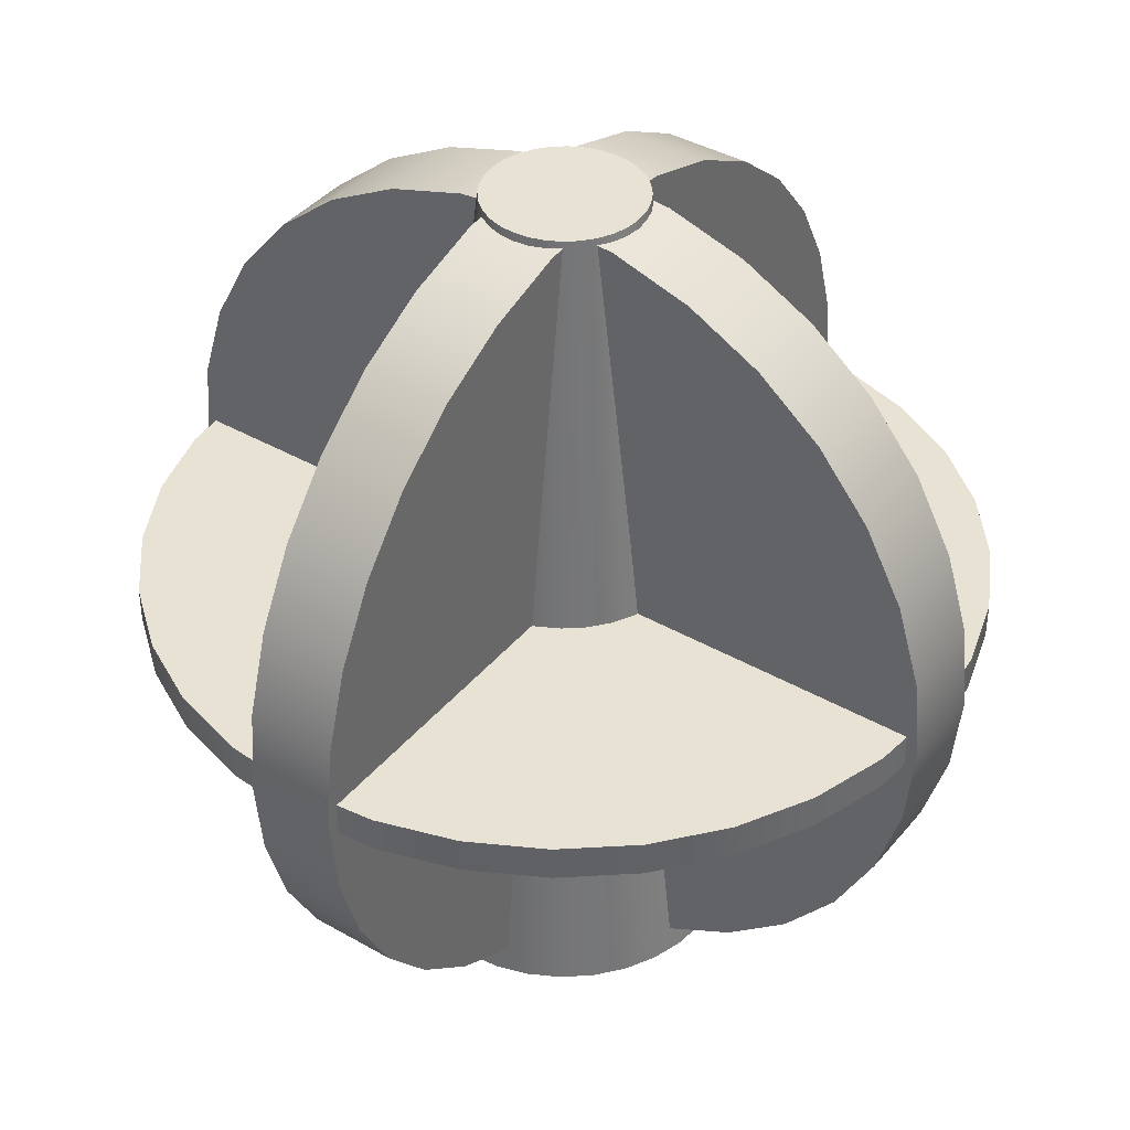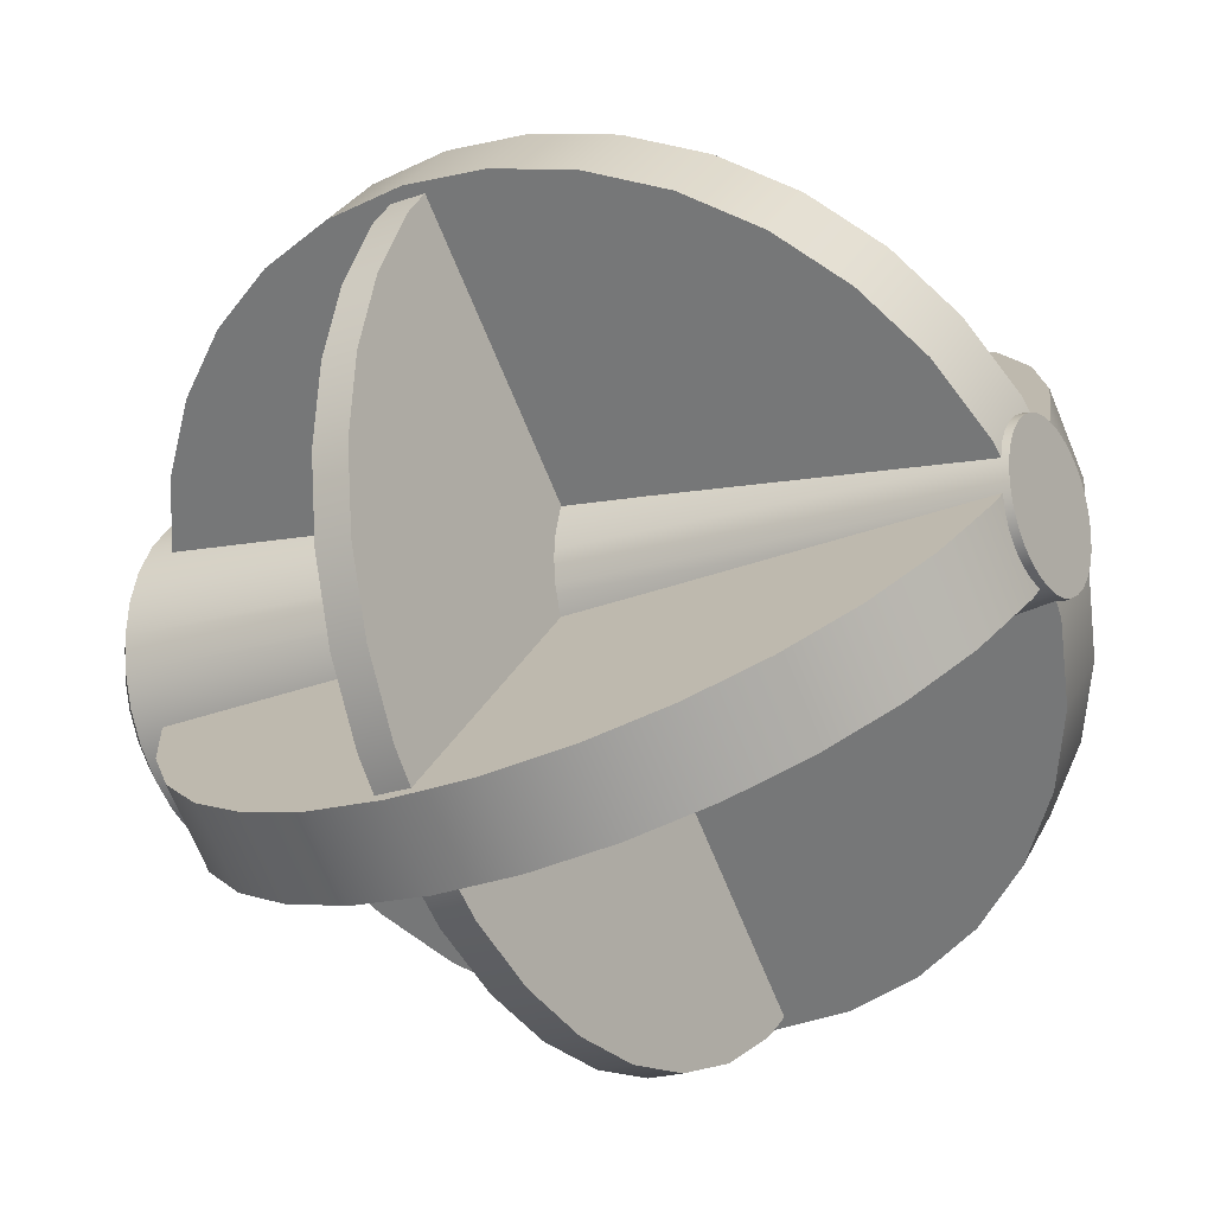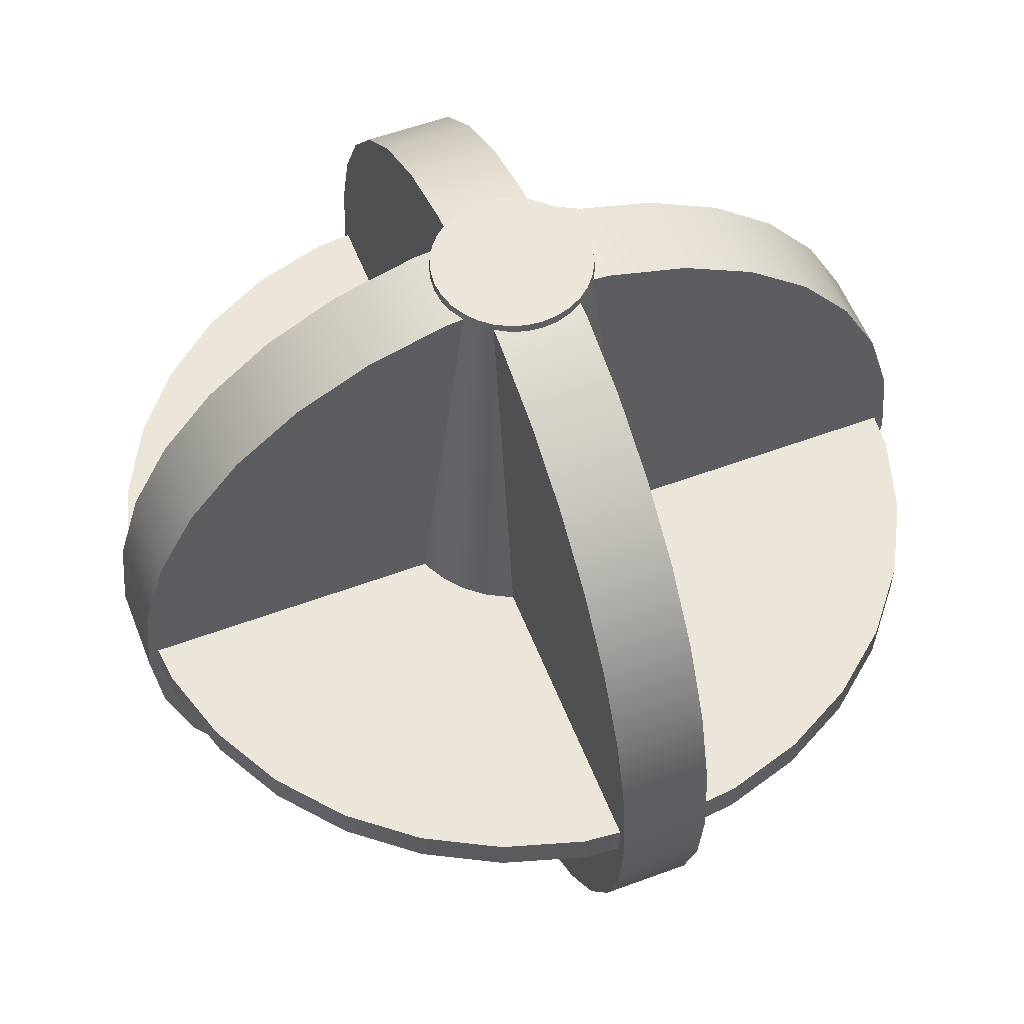
<metadata>
{"format":"obj","ext":"obj","renderer":"f3d","projection":"perspective","resolution":1024,"background":"white","views":[{"elev":40.0,"azim":-99.7,"up":"+Z"},{"elev":-21.0,"azim":-57.4,"up":"+Y"},{"elev":56.5,"azim":-66.2,"up":"+Z"}]}
</metadata>
<code>
o Station_Drone_Frame_Cylinder.026
v 0 -0.5847 0.025
v 0 -0.5847 -0.025
v 0.1141 -0.5735 0.025
v 0.1141 -0.5735 -0.025
v 0.2238 -0.5402 0.025
v 0.2238 -0.5402 -0.025
v 0.3248 -0.4862 0.025
v 0.3248 -0.4862 -0.025
v 0.4134 -0.4134 0.025
v 0.4134 -0.4134 -0.025
v 0.4862 -0.3248 0.025
v 0.4862 -0.3248 -0.025
v 0.5402 -0.2238 0.025
v 0.5402 -0.2238 -0.025
v 0.5735 -0.1141 0.025
v 0.5735 -0.1141 -0.025
v 0.5847 0 0.025
v 0.5847 -0 -0.025
v 0.5735 0.1141 0.025
v 0.5735 0.1141 -0.025
v 0.5402 0.2238 0.025
v 0.5402 0.2238 -0.025
v 0.4862 0.3248 0.025
v 0.4862 0.3248 -0.025
v 0.4134 0.4134 0.025
v 0.4134 0.4134 -0.025
v 0.3248 0.4862 0.025
v 0.3248 0.4862 -0.025
v 0.2238 0.5402 0.025
v 0.2238 0.5402 -0.025
v 0.1141 0.5735 0.025
v 0.1141 0.5735 -0.025
v 0 0.5847 0.025
v 0 0.5847 -0.025
v -0.1141 0.5735 0.025
v -0.1141 0.5735 -0.025
v -0.2238 0.5402 0.025
v -0.2238 0.5402 -0.025
v -0.3248 0.4862 0.025
v -0.3248 0.4862 -0.025
v -0.4134 0.4134 0.025
v -0.4134 0.4134 -0.025
v -0.4862 0.3248 0.025
v -0.4862 0.3248 -0.025
v -0.5402 0.2238 0.025
v -0.5402 0.2238 -0.025
v -0.5735 0.1141 0.025
v -0.5735 0.1141 -0.025
v -0.5847 0 0.025
v -0.5847 -0 -0.025
v -0.5735 -0.1141 0.025
v -0.5735 -0.1141 -0.025
v -0.5402 -0.2238 0.025
v -0.5402 -0.2238 -0.025
v -0.4862 -0.3248 0.025
v -0.4862 -0.3248 -0.025
v -0.4134 -0.4134 0.025
v -0.4134 -0.4134 -0.025
v -0.3248 -0.4862 0.025
v -0.3248 -0.4862 -0.025
v -0.2238 -0.5402 0.025
v -0.2238 -0.5402 -0.025
v -0.1141 -0.5735 0.025
v -0.1141 -0.5735 -0.025
v -0.04375 -0.04375 -0.5957
v 0.04375 0.04375 -0.5957
v 0.03842 -0.1259 -0.5842
v 0.1259 -0.03842 -0.5842
v 0.1174 -0.2049 -0.5503
v 0.2049 -0.1174 -0.5503
v 0.1903 -0.2778 -0.4953
v 0.2778 -0.1903 -0.4953
v 0.2541 -0.3416 -0.4212
v 0.3416 -0.2541 -0.4212
v 0.3065 -0.394 -0.3309
v 0.394 -0.3065 -0.3309
v 0.3454 -0.4329 -0.228
v 0.4329 -0.3454 -0.228
v 0.3694 -0.4569 -0.1162
v 0.4569 -0.3694 -0.1162
v 0.3775 -0.465 0
v 0.465 -0.3775 -0
v 0.3694 -0.4569 0.1162
v 0.4569 -0.3694 0.1162
v 0.3454 -0.4329 0.228
v 0.4329 -0.3454 0.228
v 0.3065 -0.394 0.3309
v 0.394 -0.3065 0.3309
v 0.2541 -0.3416 0.4212
v 0.3416 -0.2541 0.4212
v 0.1903 -0.2778 0.4953
v 0.2778 -0.1903 0.4953
v 0.1174 -0.2049 0.5503
v 0.2049 -0.1174 0.5503
v 0.03842 -0.1259 0.5842
v 0.1259 -0.03842 0.5842
v -0.04375 -0.04375 0.5957
v 0.04375 0.04375 0.5957
v -0.1259 0.03842 0.5842
v -0.03842 0.1259 0.5842
v -0.2049 0.1174 0.5503
v -0.1174 0.2049 0.5503
v -0.2778 0.1903 0.4953
v -0.1903 0.2778 0.4953
v -0.3416 0.2541 0.4212
v -0.2541 0.3416 0.4212
v -0.394 0.3065 0.3309
v -0.3065 0.394 0.3309
v -0.4329 0.3454 0.228
v -0.3454 0.4329 0.228
v -0.4569 0.3694 0.1162
v -0.3694 0.4569 0.1162
v -0.465 0.3775 0
v -0.3775 0.465 0
v -0.4569 0.3694 -0.1162
v -0.3694 0.4569 -0.1162
v -0.4329 0.3454 -0.228
v -0.3454 0.4329 -0.228
v -0.394 0.3065 -0.3309
v -0.3065 0.394 -0.3309
v -0.3416 0.2541 -0.4212
v -0.2541 0.3416 -0.4212
v -0.2778 0.1903 -0.4953
v -0.1903 0.2778 -0.4953
v -0.2049 0.1174 -0.5503
v -0.1174 0.2049 -0.5503
v -0.1259 0.03842 -0.5842
v -0.03842 0.1259 -0.5842
v -0.04375 0.04375 -0.5957
v 0.04375 -0.04375 -0.5957
v -0.1259 -0.03842 -0.5842
v -0.03842 -0.1259 -0.5842
v -0.2049 -0.1174 -0.5503
v -0.1174 -0.2049 -0.5503
v -0.2778 -0.1903 -0.4953
v -0.1903 -0.2778 -0.4953
v -0.3416 -0.2541 -0.4212
v -0.2541 -0.3416 -0.4212
v -0.394 -0.3065 -0.3309
v -0.3065 -0.394 -0.3309
v -0.4329 -0.3454 -0.228
v -0.3454 -0.4329 -0.228
v -0.4569 -0.3694 -0.1162
v -0.3694 -0.4569 -0.1162
v -0.465 -0.3775 -0
v -0.3775 -0.465 0
v -0.4569 -0.3694 0.1162
v -0.3694 -0.4569 0.1162
v -0.4329 -0.3454 0.228
v -0.3454 -0.4329 0.228
v -0.394 -0.3065 0.3309
v -0.3065 -0.394 0.3309
v -0.3416 -0.2541 0.4212
v -0.2541 -0.3416 0.4212
v -0.2778 -0.1903 0.4953
v -0.1903 -0.2778 0.4953
v -0.2049 -0.1174 0.5503
v -0.1174 -0.2049 0.5503
v -0.1259 -0.03842 0.5842
v -0.03842 -0.1259 0.5842
v -0.04375 0.04375 0.5957
v 0.04375 -0.04375 0.5957
v 0.03842 0.1259 0.5842
v 0.1259 0.03842 0.5842
v 0.1174 0.2049 0.5503
v 0.2049 0.1174 0.5503
v 0.1903 0.2778 0.4953
v 0.2778 0.1903 0.4953
v 0.2541 0.3416 0.4212
v 0.3416 0.2541 0.4212
v 0.3065 0.394 0.3309
v 0.394 0.3065 0.3309
v 0.3454 0.4329 0.228
v 0.4329 0.3454 0.228
v 0.3694 0.4569 0.1162
v 0.4569 0.3694 0.1162
v 0.3775 0.465 0
v 0.465 0.3775 0
v 0.3694 0.4569 -0.1162
v 0.4569 0.3694 -0.1162
v 0.3454 0.4329 -0.228
v 0.4329 0.3454 -0.228
v 0.3065 0.394 -0.3309
v 0.394 0.3065 -0.3309
v 0.2541 0.3416 -0.4212
v 0.3416 0.2541 -0.4212
v 0.1903 0.2778 -0.4953
v 0.2778 0.1903 -0.4953
v 0.1174 0.2049 -0.5503
v 0.2049 0.1174 -0.5503
v 0.03842 0.1259 -0.5842
v 0.1259 0.03842 -0.5842
v 0 -0.11 0.5962
v 0.02146 -0.1079 0.5962
v 0.0421 -0.1016 0.5962
v 0.06112 -0.09147 0.5962
v 0.07779 -0.07779 0.5962
v 0.09147 -0.06112 0.5962
v 0.1016 -0.0421 0.5962
v 0.1079 -0.02146 0.5962
v 0.11 0 0.5962
v 0.1079 0.02146 0.5962
v 0.1016 0.0421 0.5962
v 0.09147 0.06112 0.5962
v 0.07779 0.07779 0.5962
v 0.06112 0.09147 0.5962
v 0.0421 0.1016 0.5962
v 0.02146 0.1079 0.5962
v 0 0.11 0.5962
v -0.02146 0.1079 0.5962
v -0.0421 0.1016 0.5962
v -0.06112 0.09147 0.5962
v -0.07779 0.07779 0.5962
v -0.09147 0.06112 0.5962
v -0.1016 0.0421 0.5962
v -0.1079 0.02146 0.5962
v -0.11 0 0.5962
v -0.1079 -0.02146 0.5962
v -0.1016 -0.0421 0.5962
v -0.09147 -0.06112 0.5962
v -0.07779 -0.07779 0.5962
v -0.06112 -0.09147 0.5962
v -0.0421 -0.1016 0.5962
v -0.02146 -0.1079 0.5962
v 0.0241 -0.1212 -0.5982
v -0 -0.1235 -0.5982
v 0.04727 -0.1141 -0.5982
v 0.06863 -0.1027 -0.5982
v 0.08735 -0.08735 -0.5982
v 0.1027 -0.06863 -0.5982
v 0.1141 -0.04727 -0.5982
v 0.1212 -0.0241 -0.5982
v 0.1235 -0 -0.5982
v 0.1212 0.0241 -0.5982
v 0.1141 0.04727 -0.5982
v 0.1027 0.06863 -0.5982
v 0.08735 0.08735 -0.5982
v 0.06863 0.1027 -0.5982
v 0.04727 0.1141 -0.5982
v 0.0241 0.1212 -0.5982
v -0 0.1235 -0.5982
v -0.0241 0.1212 -0.5982
v -0.04727 0.1141 -0.5982
v -0.06863 0.1027 -0.5982
v -0.08735 0.08735 -0.5982
v -0.1027 0.06863 -0.5982
v -0.1141 0.04727 -0.5982
v -0.1212 0.0241 -0.5982
v -0.1235 -0 -0.5982
v -0.1212 -0.0241 -0.5982
v -0.1141 -0.04727 -0.5982
v -0.1027 -0.06863 -0.5982
v -0.08735 -0.08735 -0.5982
v -0.06863 -0.1027 -0.5982
v -0.04727 -0.1141 -0.5982
v -0.0241 -0.1212 -0.5982
v 0 -0.2448 -0.5863
v -0 -0.2072 -0.6191
v 0.04042 -0.2032 -0.6191
v 0.04775 -0.2401 -0.5863
v 0.07928 -0.1914 -0.6191
v 0.09367 -0.2261 -0.5863
v 0.1151 -0.1723 -0.6191
v 0.136 -0.2035 -0.5863
v 0.1465 -0.1465 -0.6191
v 0.1731 -0.1731 -0.5863
v 0.1723 -0.1151 -0.6191
v 0.2035 -0.136 -0.5863
v 0.1914 -0.07928 -0.6191
v 0.2261 -0.09367 -0.5863
v 0.2032 -0.04042 -0.6191
v 0.2401 -0.04775 -0.5863
v 0.2072 -0 -0.6191
v 0.2448 -0 -0.5863
v 0.2032 0.04042 -0.6191
v 0.2401 0.04775 -0.5863
v 0.1914 0.07928 -0.6191
v 0.2261 0.09367 -0.5863
v 0.1723 0.1151 -0.6191
v 0.2035 0.136 -0.5863
v 0.1465 0.1465 -0.6191
v 0.1731 0.1731 -0.5863
v 0.1151 0.1723 -0.6191
v 0.136 0.2035 -0.5863
v 0.07928 0.1914 -0.6191
v 0.09367 0.2261 -0.5863
v 0.04042 0.2032 -0.6191
v 0.04775 0.2401 -0.5863
v -0 0.2072 -0.6191
v 0 0.2448 -0.5863
v -0.04042 0.2032 -0.6191
v -0.04775 0.2401 -0.5863
v -0.07928 0.1914 -0.6191
v -0.09367 0.2261 -0.5863
v -0.1151 0.1723 -0.6191
v -0.136 0.2035 -0.5863
v -0.1465 0.1465 -0.6191
v -0.1731 0.1731 -0.5863
v -0.1723 0.1151 -0.6191
v -0.2035 0.136 -0.5863
v -0.1914 0.07928 -0.6191
v -0.2261 0.09367 -0.5863
v -0.2032 0.04042 -0.6191
v -0.2401 0.04775 -0.5863
v -0.2072 -0 -0.6191
v -0.2448 -0 -0.5863
v -0.2032 -0.04042 -0.6191
v -0.2401 -0.04775 -0.5863
v -0.1914 -0.07928 -0.6191
v -0.2261 -0.09367 -0.5863
v -0.1723 -0.1151 -0.6191
v -0.2035 -0.136 -0.5863
v -0.1465 -0.1465 -0.6191
v -0.1731 -0.1731 -0.5863
v -0.1151 -0.1723 -0.6191
v -0.136 -0.2035 -0.5863
v -0.07928 -0.1914 -0.6191
v -0.09367 -0.2261 -0.5863
v -0.04042 -0.2032 -0.6191
v -0.04775 -0.2401 -0.5863
f 2 3 1
f 4 5 3
f 6 7 5
f 8 9 7
f 10 11 9
f 11 14 13
f 14 15 13
f 16 17 15
f 18 19 17
f 20 21 19
f 21 24 23
f 24 25 23
f 26 27 25
f 28 29 27
f 30 31 29
f 32 33 31
f 34 35 33
f 36 37 35
f 38 39 37
f 40 41 39
f 41 44 43
f 44 45 43
f 46 47 45
f 48 49 47
f 50 51 49
f 52 53 51
f 54 55 53
f 55 58 57
f 58 59 57
f 60 61 59
f 38 22 6
f 62 63 61
f 64 1 63
f 31 47 63
f 66 67 65
f 68 69 67
f 69 72 71
f 71 74 73
f 73 76 75
f 76 77 75
f 78 79 77
f 80 81 79
f 82 83 81
f 84 85 83
f 86 87 85
f 87 90 89
f 90 91 89
f 92 93 91
f 94 95 93
f 96 97 95
f 98 99 97
f 100 101 99
f 102 103 101
f 104 105 103
f 106 107 105
f 108 109 107
f 109 112 111
f 111 114 113
f 113 116 115
f 116 117 115
f 118 119 117
f 120 121 119
f 122 123 121
f 124 125 123
f 102 86 70
f 126 127 125
f 128 65 127
f 95 111 127
f 130 131 129
f 132 133 131
f 134 135 133
f 136 137 135
f 138 139 137
f 140 141 139
f 141 144 143
f 143 146 145
f 145 148 147
f 148 149 147
f 150 151 149
f 152 153 151
f 154 155 153
f 156 157 155
f 158 159 157
f 160 161 159
f 162 163 161
f 164 165 163
f 165 168 167
f 167 170 169
f 169 172 171
f 172 173 171
f 174 175 173
f 176 177 175
f 178 179 177
f 180 181 179
f 182 183 181
f 183 186 185
f 186 187 185
f 188 189 187
f 142 134 166
f 190 191 189
f 192 129 191
f 191 143 159
f 320 193 224
f 261 225 227
f 263 227 228
f 263 229 265
f 267 229 230
f 267 231 269
f 269 232 271
f 271 233 273
f 275 233 234
f 275 235 277
f 279 235 236
f 279 237 281
f 283 237 238
f 283 239 285
f 285 240 287
f 287 241 289
f 289 242 291
f 293 242 243
f 295 243 244
f 295 245 297
f 299 245 246
f 299 247 301
f 303 247 248
f 303 249 305
f 307 249 250
f 307 251 309
f 309 252 311
f 311 253 313
f 315 253 254
f 315 255 317
f 300 215 214
f 317 256 319
f 319 226 258
f 224 200 208
f 231 227 243
f 318 224 223
f 274 202 201
f 292 211 210
f 219 312 220
f 197 268 198
f 206 286 207
f 302 216 215
f 202 278 203
f 294 212 211
f 220 314 221
f 268 199 198
f 207 288 208
f 216 306 217
f 257 194 193
f 194 262 195
f 203 280 204
f 212 298 213
f 314 222 221
f 270 200 199
f 288 209 208
f 306 218 217
f 262 196 195
f 280 205 204
f 298 214 213
f 222 318 223
f 272 201 200
f 290 210 209
f 308 219 218
f 196 266 197
f 205 284 206
f 257 259 260
f 260 261 262
f 264 261 263
f 266 263 265
f 266 267 268
f 268 269 270
f 270 271 272
f 272 273 274
f 274 275 276
f 278 275 277
f 278 279 280
f 282 279 281
f 284 281 283
f 286 283 285
f 288 285 287
f 290 287 289
f 290 291 292
f 292 293 294
f 294 295 296
f 296 297 298
f 298 299 300
f 300 301 302
f 302 303 304
f 304 305 306
f 308 305 307
f 308 309 310
f 310 311 312
f 312 313 314
f 316 313 315
f 316 317 318
f 318 319 320
f 257 319 258
f 259 226 225
f 2 4 3
f 4 6 5
f 6 8 7
f 8 10 9
f 10 12 11
f 11 12 14
f 14 16 15
f 16 18 17
f 18 20 19
f 20 22 21
f 21 22 24
f 24 26 25
f 26 28 27
f 28 30 29
f 30 32 31
f 32 34 33
f 34 36 35
f 36 38 37
f 38 40 39
f 40 42 41
f 41 42 44
f 44 46 45
f 46 48 47
f 48 50 49
f 50 52 51
f 52 54 53
f 54 56 55
f 55 56 58
f 58 60 59
f 60 62 61
f 6 4 2
f 2 64 6
f 64 62 6
f 62 60 58
f 58 56 54
f 54 52 46
f 52 50 46
f 50 48 46
f 46 44 42
f 42 40 38
f 38 36 30
f 36 34 30
f 34 32 30
f 30 28 26
f 26 24 22
f 22 20 18
f 18 16 22
f 16 14 22
f 14 12 10
f 10 8 6
f 62 58 54
f 46 42 38
f 30 26 22
f 14 10 6
f 6 62 54
f 54 46 38
f 38 30 22
f 22 14 6
f 6 54 38
f 62 64 63
f 64 2 1
f 63 1 3
f 3 5 7
f 7 9 11
f 11 13 15
f 15 17 19
f 19 21 23
f 23 25 27
f 27 29 31
f 31 33 35
f 35 37 39
f 39 41 43
f 43 45 47
f 47 49 51
f 51 53 55
f 55 57 59
f 59 61 63
f 63 3 7
f 7 11 63
f 11 15 63
f 15 19 23
f 23 27 15
f 27 31 15
f 31 35 39
f 39 43 31
f 43 47 31
f 47 51 55
f 55 59 47
f 59 63 47
f 63 15 31
f 66 68 67
f 68 70 69
f 69 70 72
f 71 72 74
f 73 74 76
f 76 78 77
f 78 80 79
f 80 82 81
f 82 84 83
f 84 86 85
f 86 88 87
f 87 88 90
f 90 92 91
f 92 94 93
f 94 96 95
f 96 98 97
f 98 100 99
f 100 102 101
f 102 104 103
f 104 106 105
f 106 108 107
f 108 110 109
f 109 110 112
f 111 112 114
f 113 114 116
f 116 118 117
f 118 120 119
f 120 122 121
f 122 124 123
f 124 126 125
f 70 68 126
f 68 66 126
f 66 128 126
f 126 124 122
f 122 120 126
f 120 118 126
f 118 116 114
f 114 112 110
f 110 108 102
f 108 106 102
f 106 104 102
f 102 100 98
f 98 96 102
f 96 94 102
f 94 92 90
f 90 88 94
f 88 86 94
f 86 84 78
f 84 82 78
f 82 80 78
f 78 76 74
f 74 72 70
f 118 114 102
f 114 110 102
f 78 74 86
f 74 70 86
f 70 126 102
f 126 118 102
f 102 94 86
f 126 128 127
f 128 66 65
f 127 65 67
f 67 69 127
f 69 71 127
f 71 73 75
f 75 77 79
f 79 81 87
f 81 83 87
f 83 85 87
f 87 89 91
f 91 93 87
f 93 95 87
f 95 97 99
f 99 101 95
f 101 103 95
f 103 105 107
f 107 109 111
f 111 113 115
f 115 117 119
f 119 121 123
f 123 125 119
f 125 127 119
f 71 75 127
f 75 79 127
f 103 107 95
f 107 111 95
f 111 115 119
f 79 87 95
f 111 119 127
f 127 79 95
f 130 132 131
f 132 134 133
f 134 136 135
f 136 138 137
f 138 140 139
f 140 142 141
f 141 142 144
f 143 144 146
f 145 146 148
f 148 150 149
f 150 152 151
f 152 154 153
f 154 156 155
f 156 158 157
f 158 160 159
f 160 162 161
f 162 164 163
f 164 166 165
f 165 166 168
f 167 168 170
f 169 170 172
f 172 174 173
f 174 176 175
f 176 178 177
f 178 180 179
f 180 182 181
f 182 184 183
f 183 184 186
f 186 188 187
f 188 190 189
f 134 132 130
f 130 192 134
f 192 190 134
f 190 188 186
f 186 184 190
f 184 182 190
f 182 180 174
f 180 178 174
f 178 176 174
f 174 172 170
f 170 168 166
f 166 164 162
f 162 160 166
f 160 158 166
f 158 156 154
f 154 152 158
f 152 150 158
f 150 148 146
f 146 144 142
f 142 140 138
f 138 136 134
f 174 170 182
f 170 166 182
f 150 146 142
f 142 138 134
f 134 190 166
f 190 182 166
f 166 158 150
f 150 142 166
f 190 192 191
f 192 130 129
f 191 129 131
f 131 133 191
f 133 135 191
f 135 137 139
f 139 141 143
f 143 145 147
f 147 149 151
f 151 153 155
f 155 157 151
f 157 159 151
f 159 161 163
f 163 165 159
f 165 167 159
f 167 169 171
f 171 173 175
f 175 177 179
f 179 181 183
f 183 185 187
f 187 189 183
f 189 191 183
f 135 139 191
f 139 143 191
f 143 147 151
f 167 171 159
f 171 175 159
f 175 179 183
f 143 151 159
f 175 183 159
f 183 191 159
f 320 257 193
f 261 259 225
f 263 261 227
f 263 228 229
f 267 265 229
f 267 230 231
f 269 231 232
f 271 232 233
f 275 273 233
f 275 234 235
f 279 277 235
f 279 236 237
f 283 281 237
f 283 238 239
f 285 239 240
f 287 240 241
f 289 241 242
f 293 291 242
f 295 293 243
f 295 244 245
f 299 297 245
f 299 246 247
f 303 301 247
f 303 248 249
f 307 305 249
f 307 250 251
f 309 251 252
f 311 252 253
f 315 313 253
f 315 254 255
f 300 302 215
f 317 255 256
f 319 256 226
f 224 193 194
f 194 195 196
f 196 197 200
f 197 198 200
f 198 199 200
f 200 201 202
f 202 203 204
f 204 205 206
f 206 207 208
f 208 209 210
f 210 211 212
f 212 213 216
f 213 214 216
f 214 215 216
f 216 217 218
f 218 219 220
f 220 221 224
f 221 222 224
f 222 223 224
f 224 194 200
f 194 196 200
f 200 202 204
f 204 206 200
f 206 208 200
f 208 210 212
f 216 218 224
f 218 220 224
f 208 212 224
f 212 216 224
f 227 225 226
f 226 256 255
f 255 254 251
f 254 253 251
f 253 252 251
f 251 250 249
f 249 248 247
f 247 246 245
f 245 244 247
f 244 243 247
f 243 242 241
f 241 240 239
f 239 238 235
f 238 237 235
f 237 236 235
f 235 234 233
f 233 232 231
f 231 230 229
f 229 228 231
f 228 227 231
f 227 226 255
f 251 249 243
f 249 247 243
f 243 241 235
f 241 239 235
f 235 233 231
f 227 255 243
f 255 251 243
f 235 231 243
f 318 320 224
f 274 276 202
f 292 294 211
f 219 310 312
f 197 266 268
f 206 284 286
f 302 304 216
f 202 276 278
f 294 296 212
f 220 312 314
f 268 270 199
f 207 286 288
f 216 304 306
f 257 260 194
f 194 260 262
f 203 278 280
f 212 296 298
f 314 316 222
f 270 272 200
f 288 290 209
f 306 308 218
f 262 264 196
f 280 282 205
f 298 300 214
f 222 316 318
f 272 274 201
f 290 292 210
f 308 310 219
f 196 264 266
f 205 282 284
f 257 258 259
f 260 259 261
f 264 262 261
f 266 264 263
f 266 265 267
f 268 267 269
f 270 269 271
f 272 271 273
f 274 273 275
f 278 276 275
f 278 277 279
f 282 280 279
f 284 282 281
f 286 284 283
f 288 286 285
f 290 288 287
f 290 289 291
f 292 291 293
f 294 293 295
f 296 295 297
f 298 297 299
f 300 299 301
f 302 301 303
f 304 303 305
f 308 306 305
f 308 307 309
f 310 309 311
f 312 311 313
f 316 314 313
f 316 315 317
f 318 317 319
f 257 320 319
f 259 258 226

</code>
